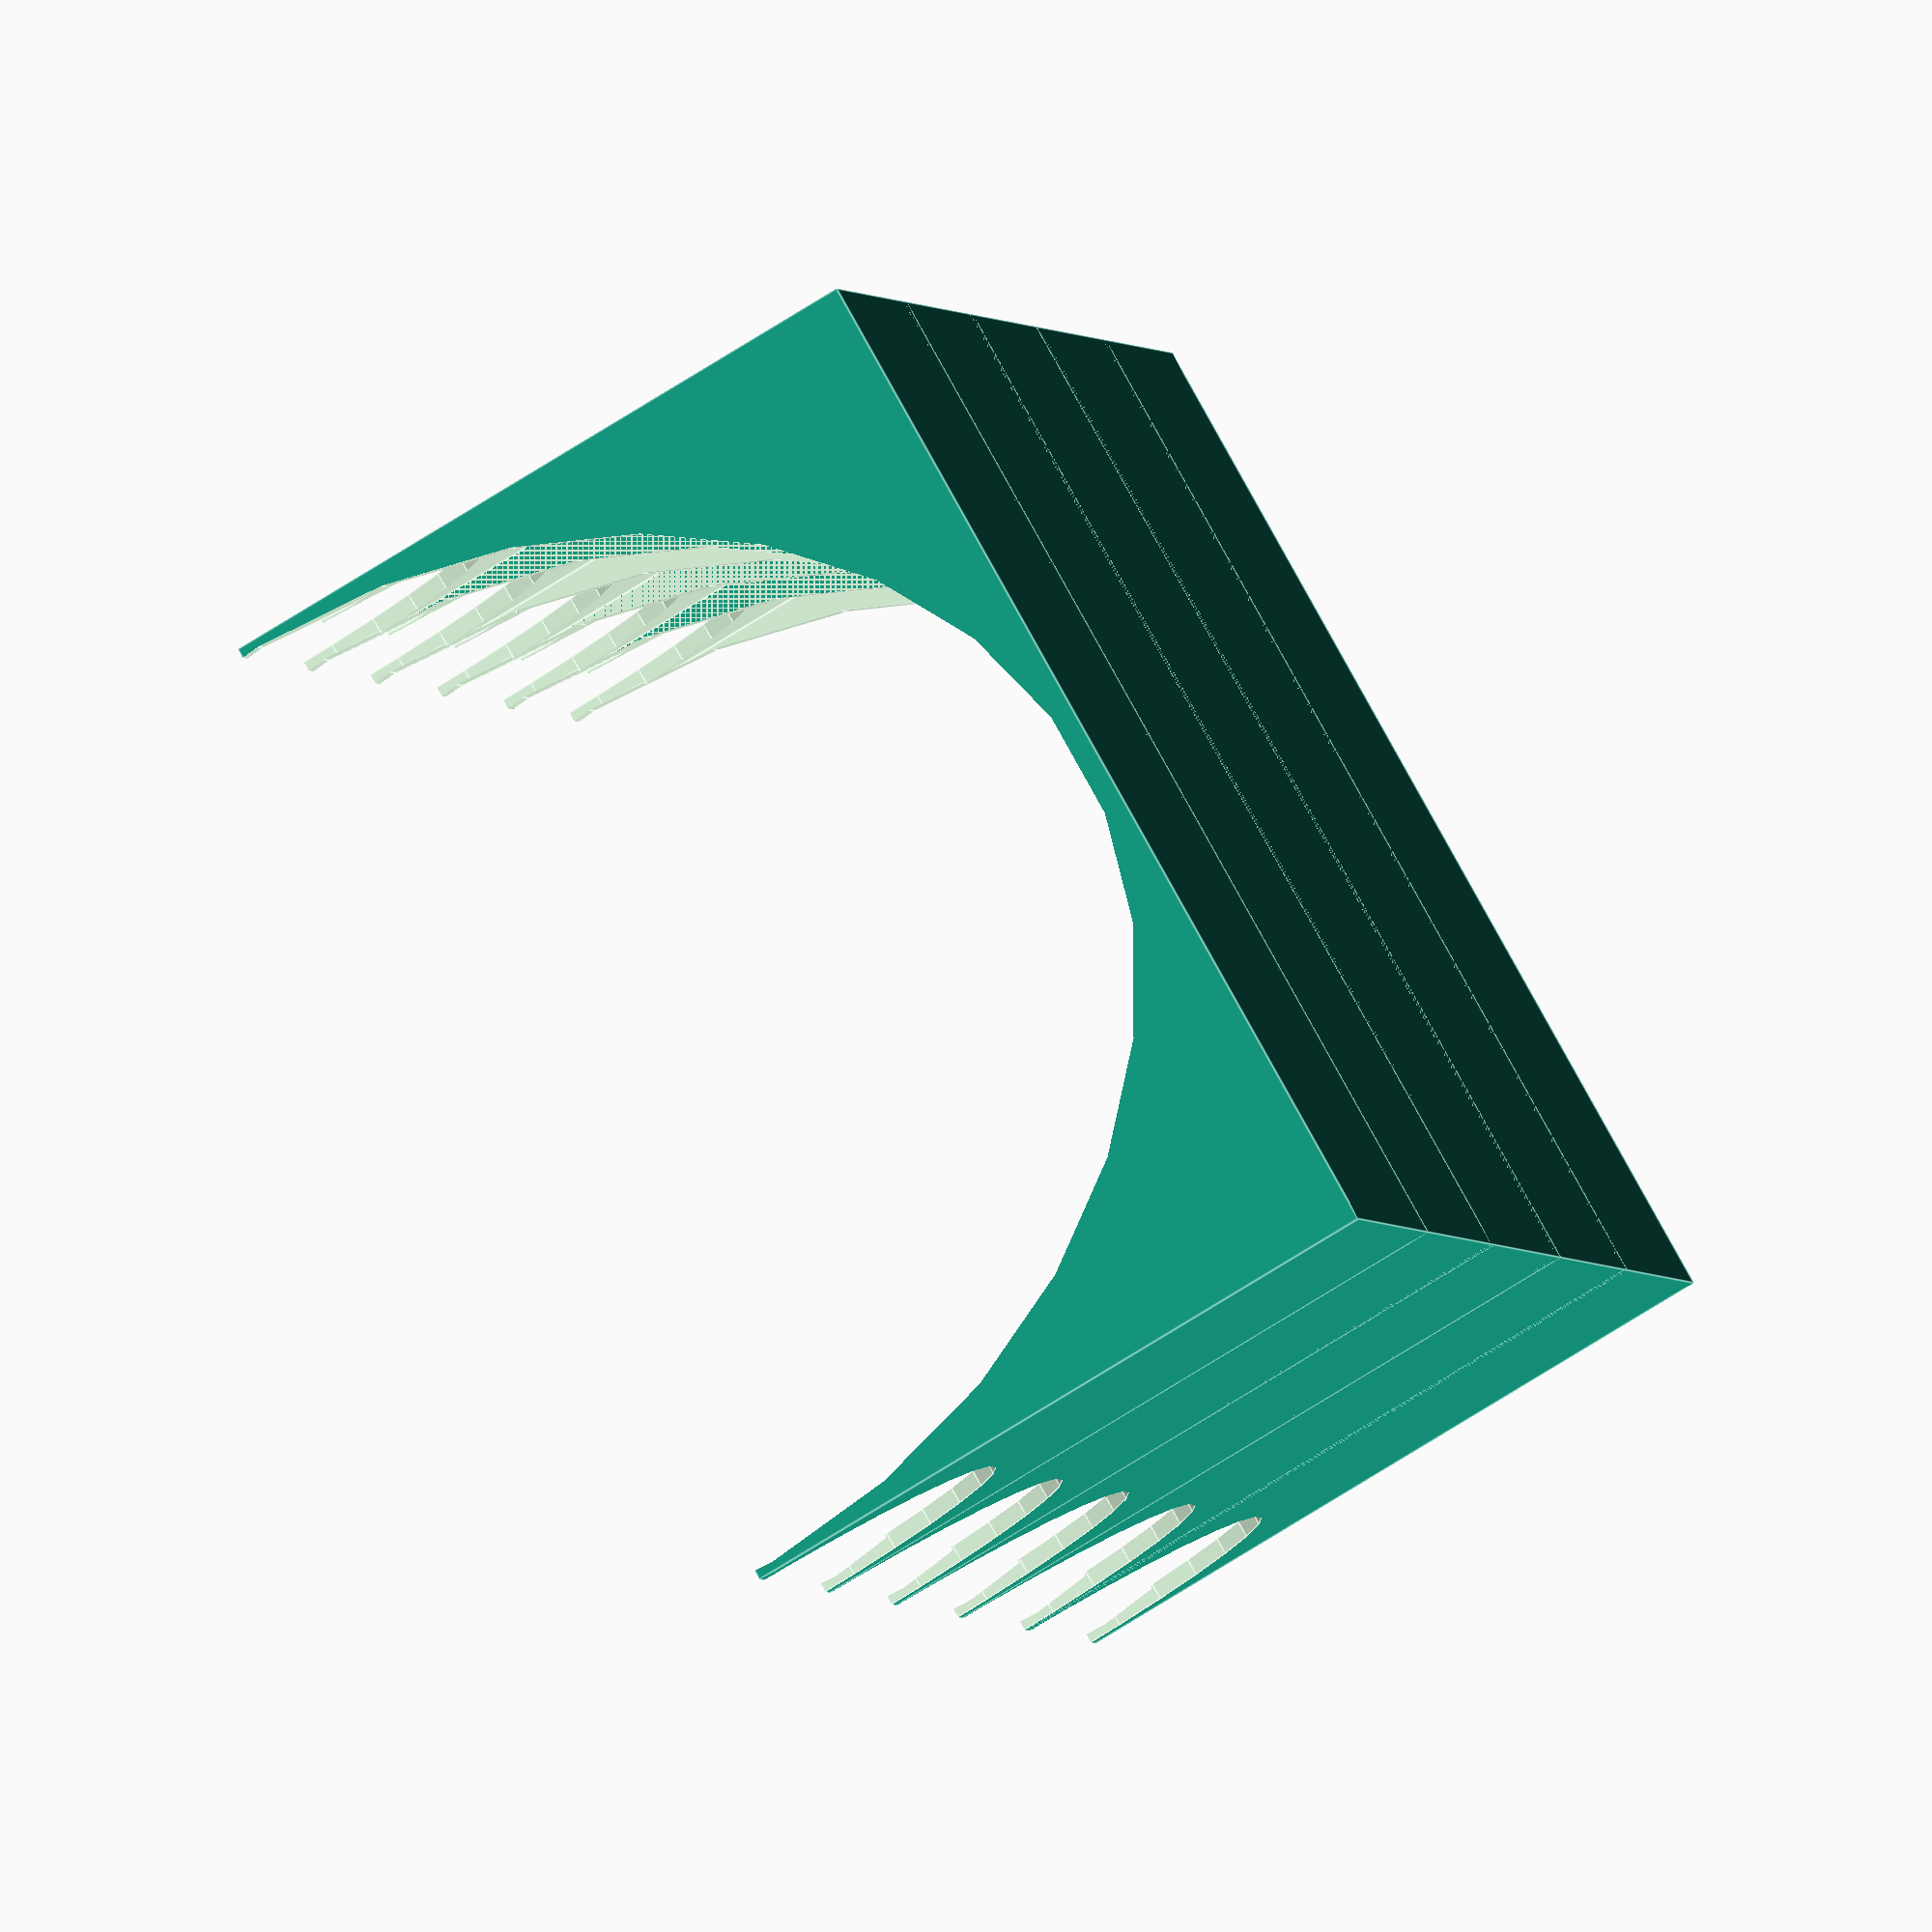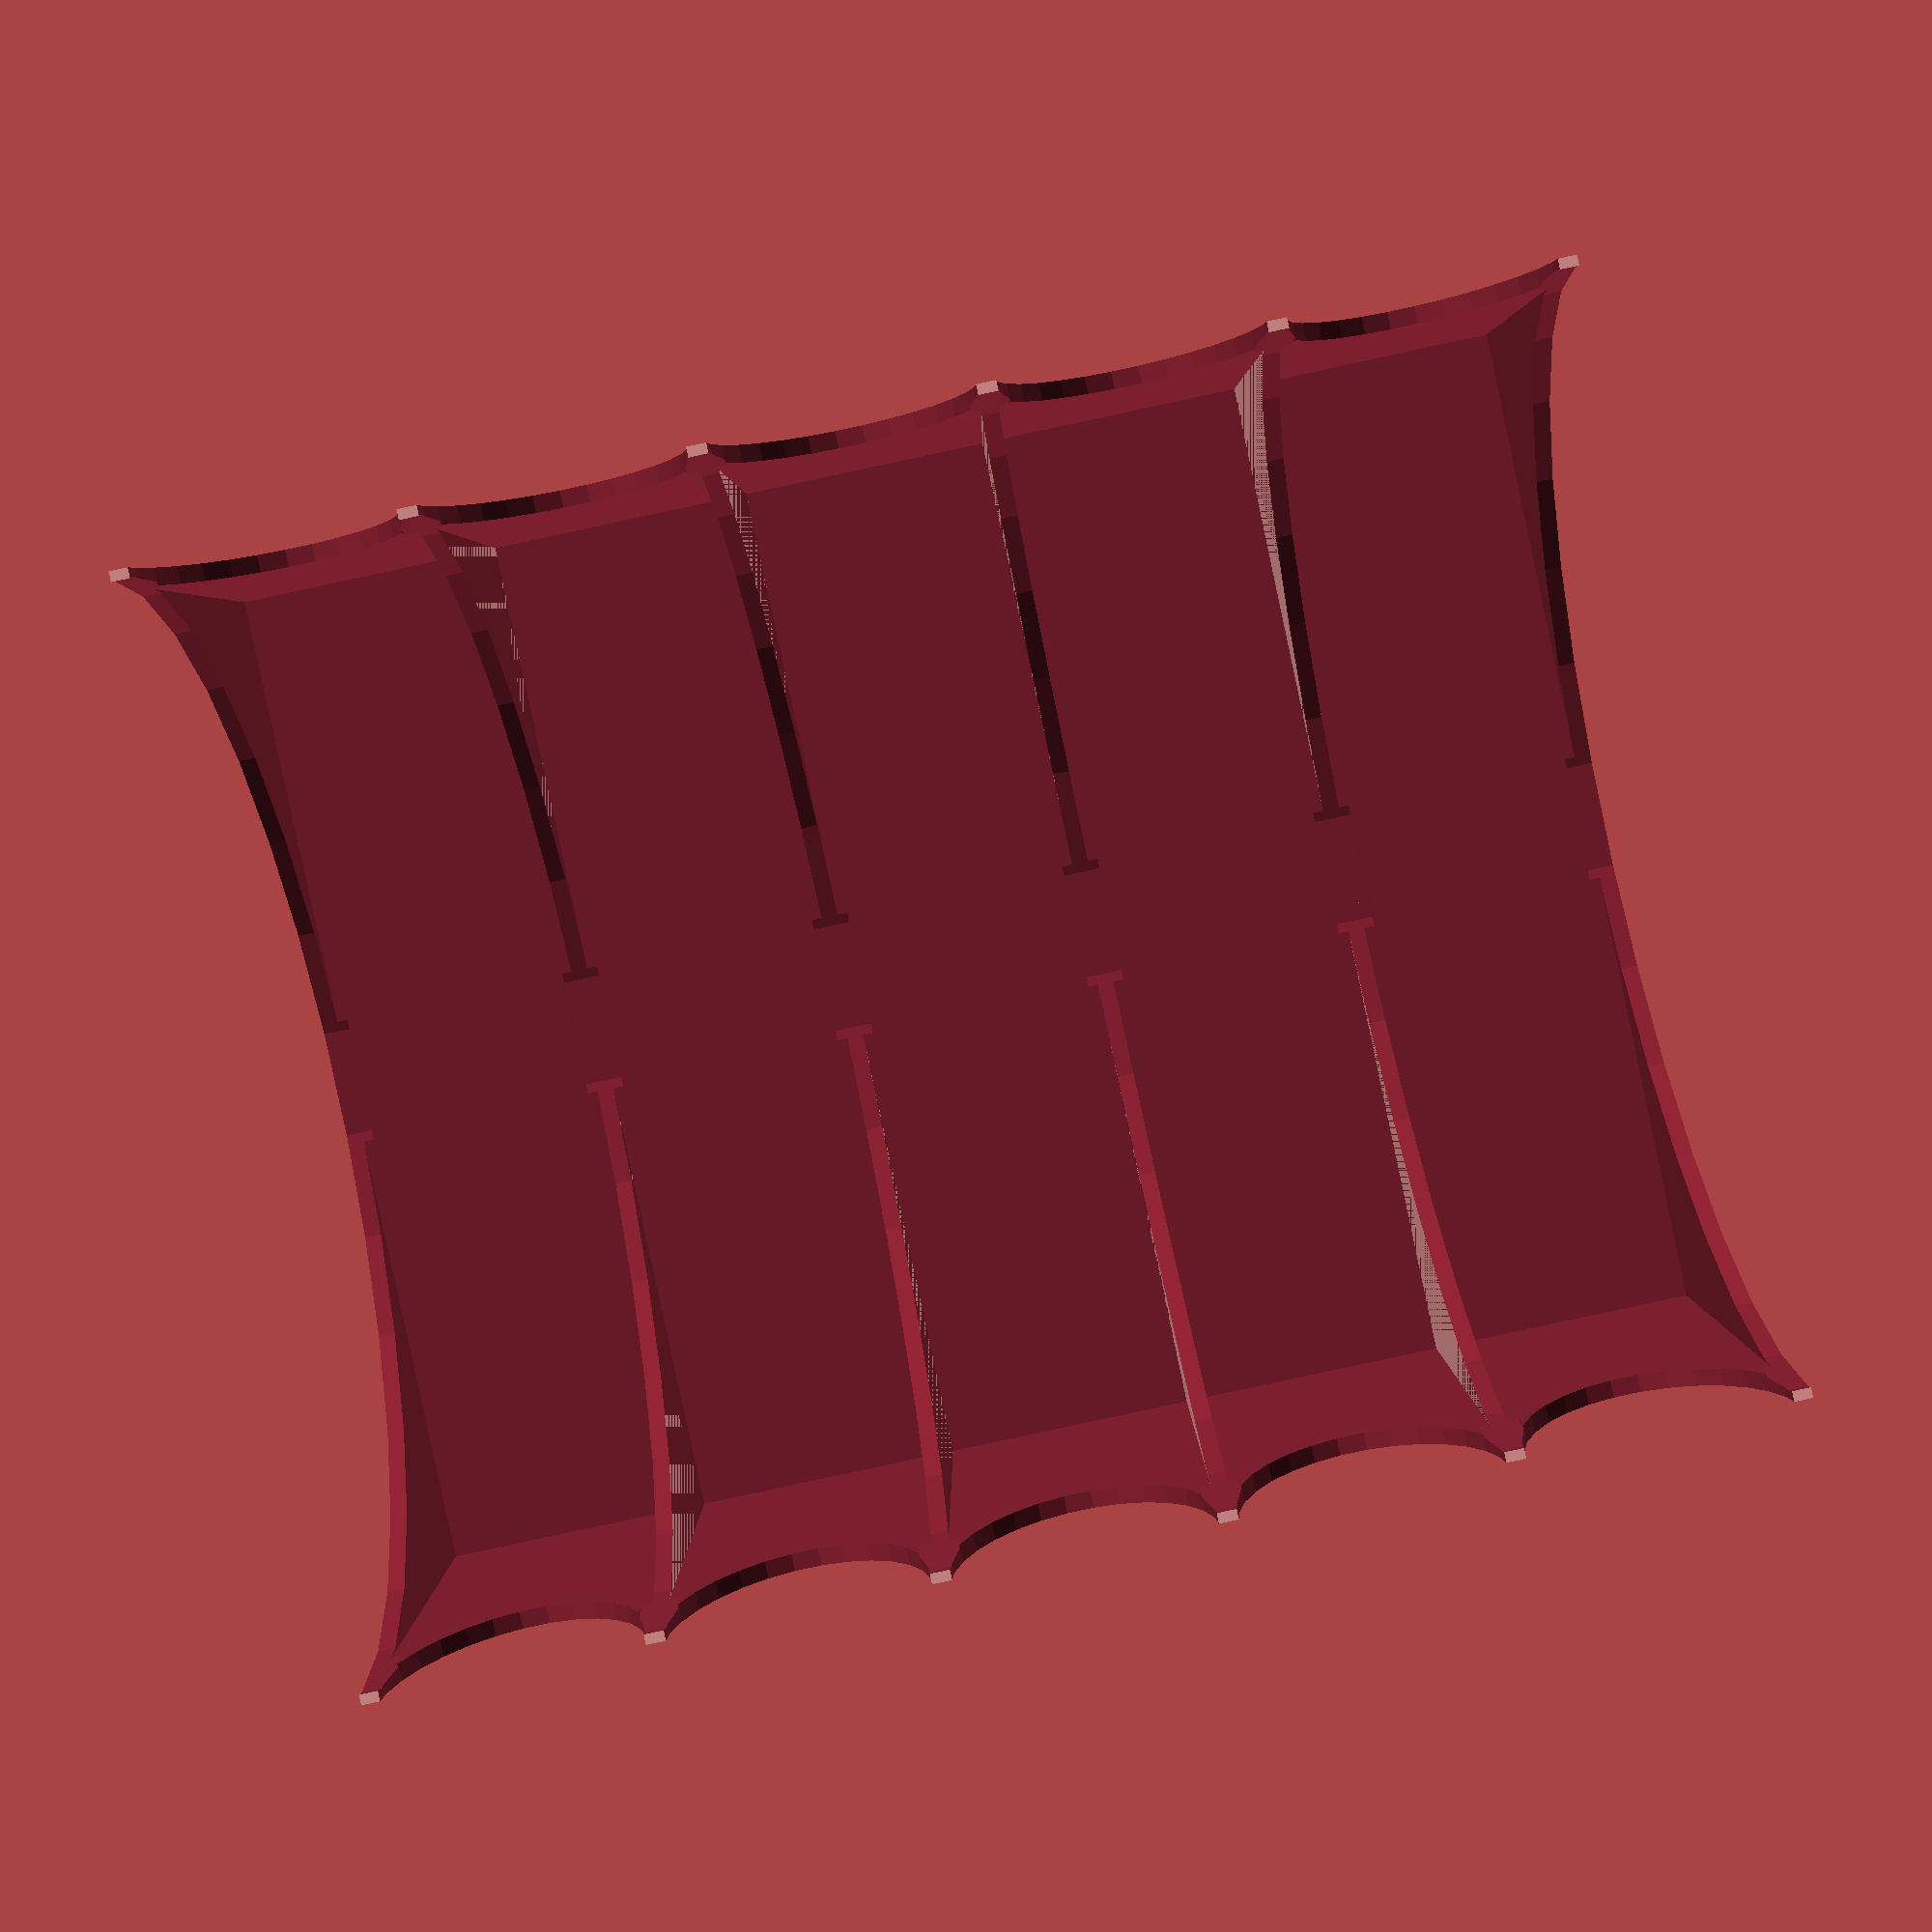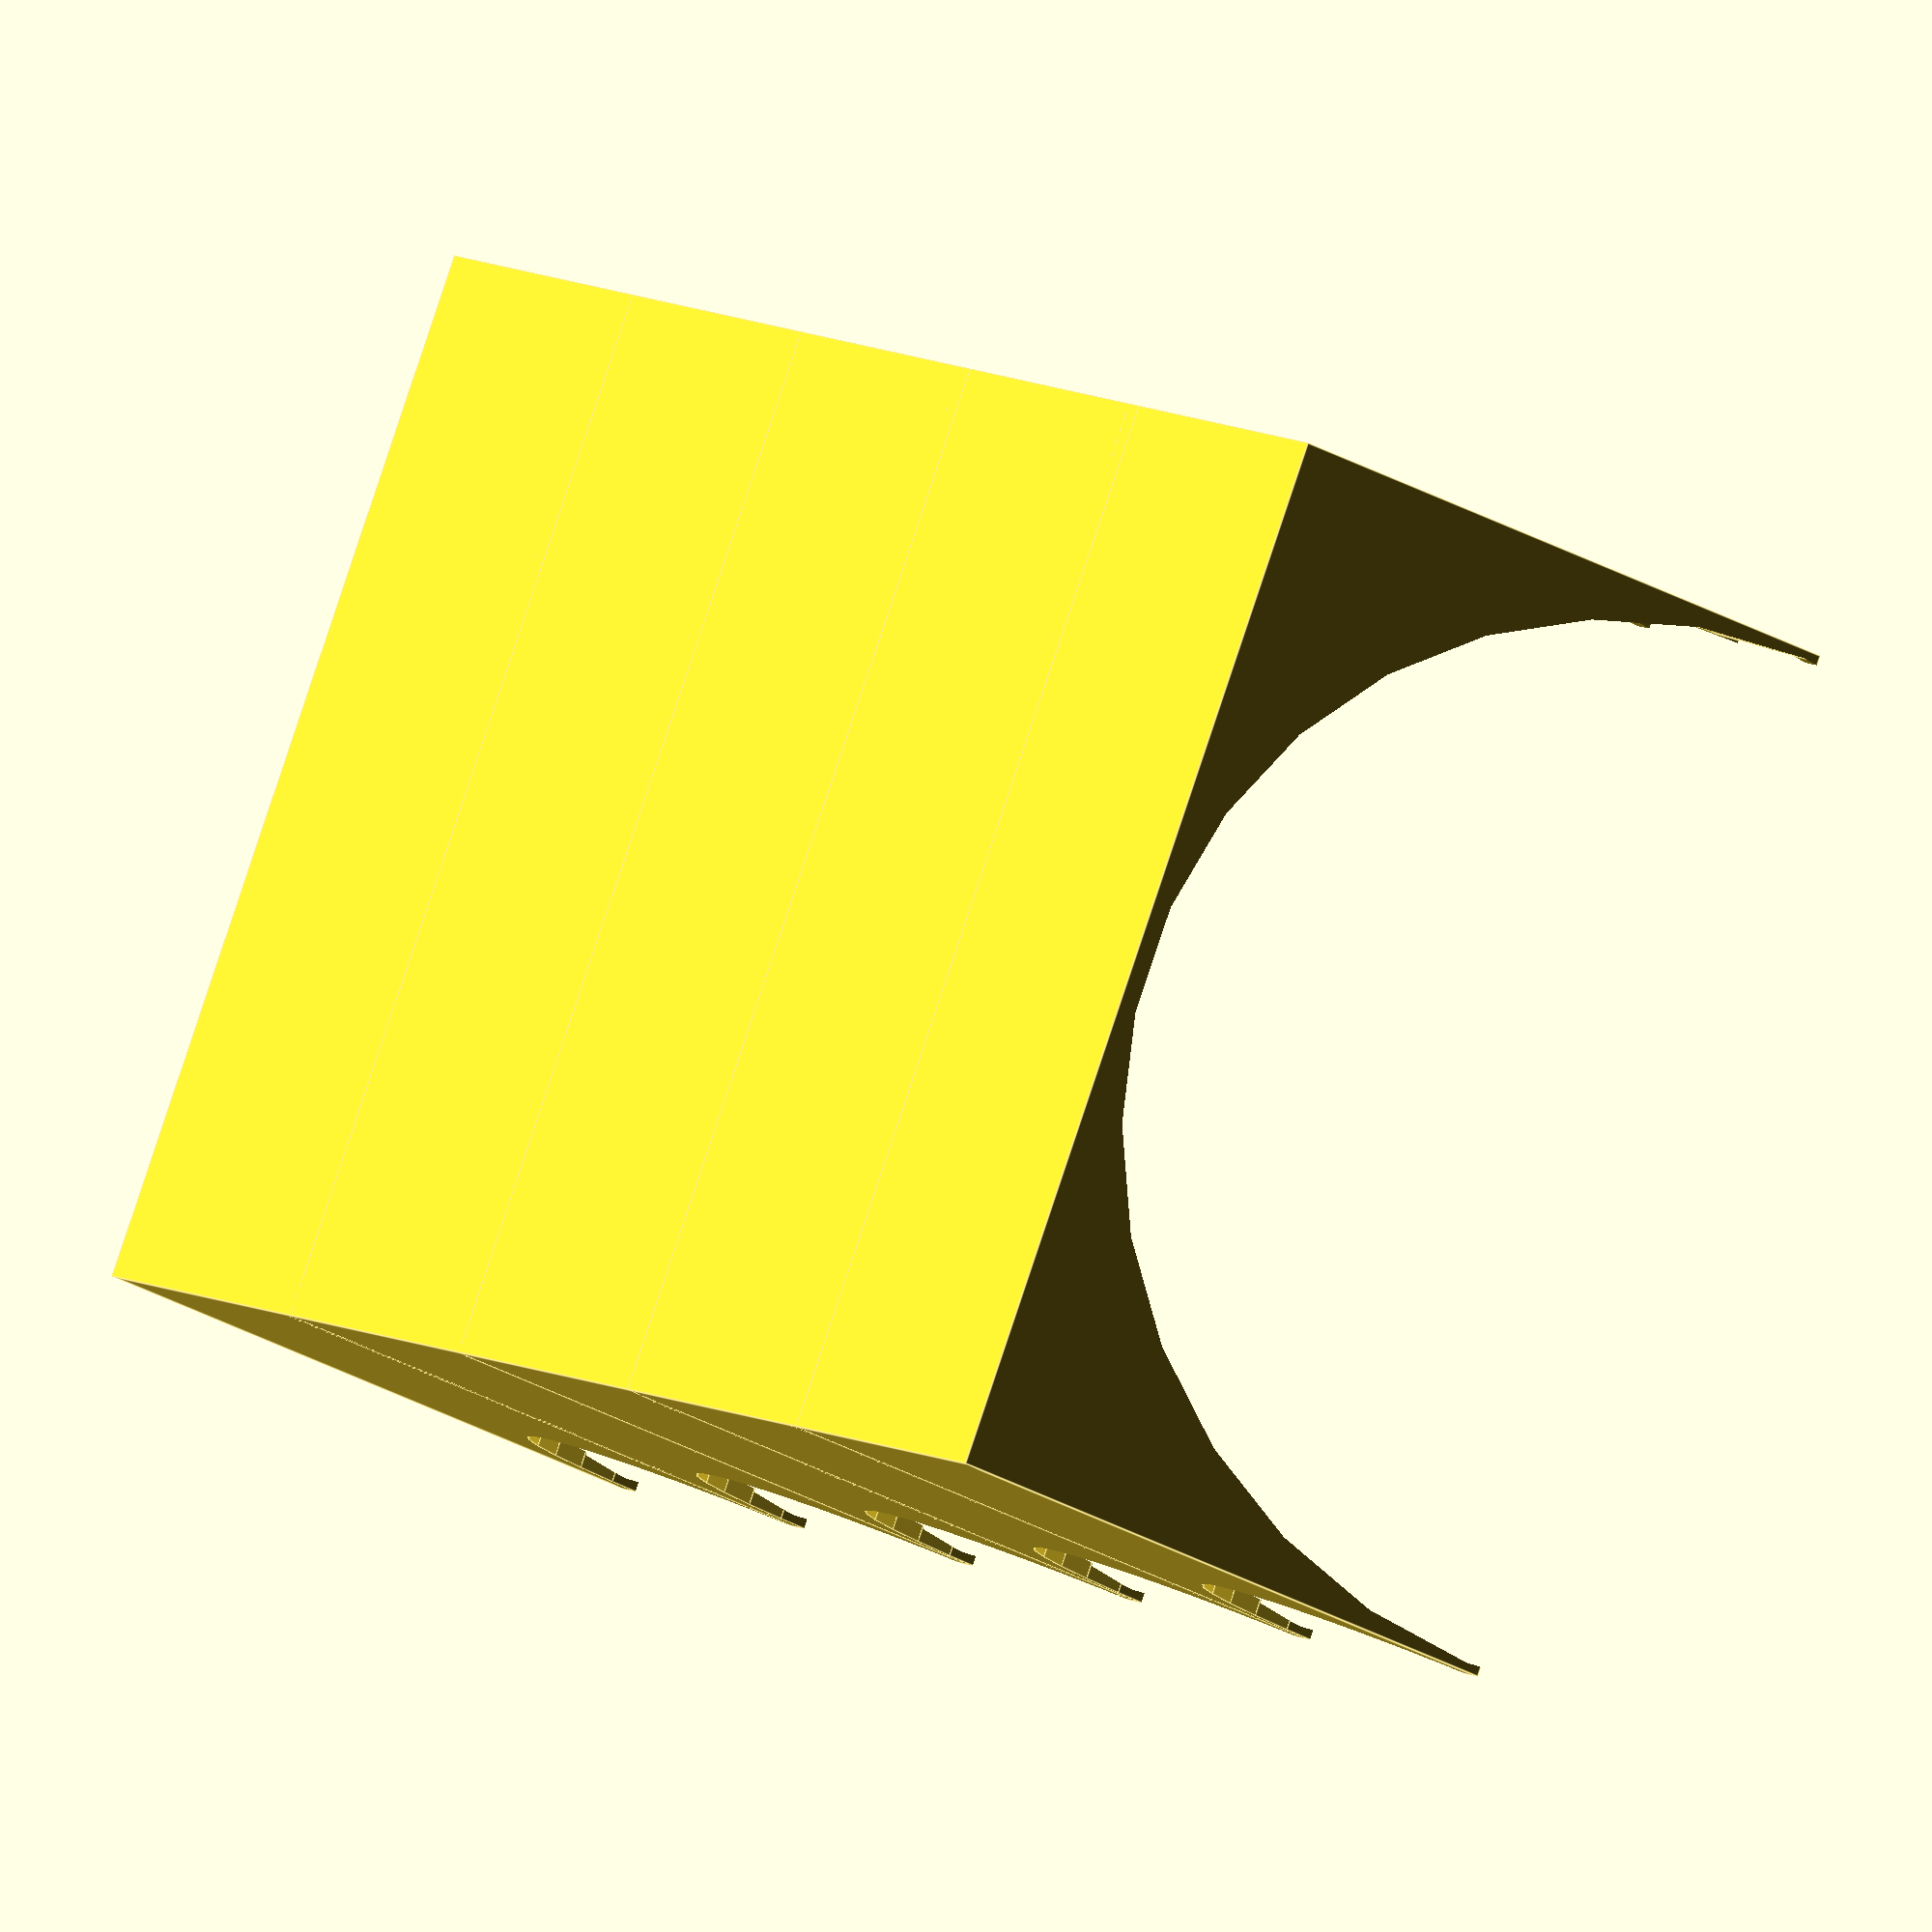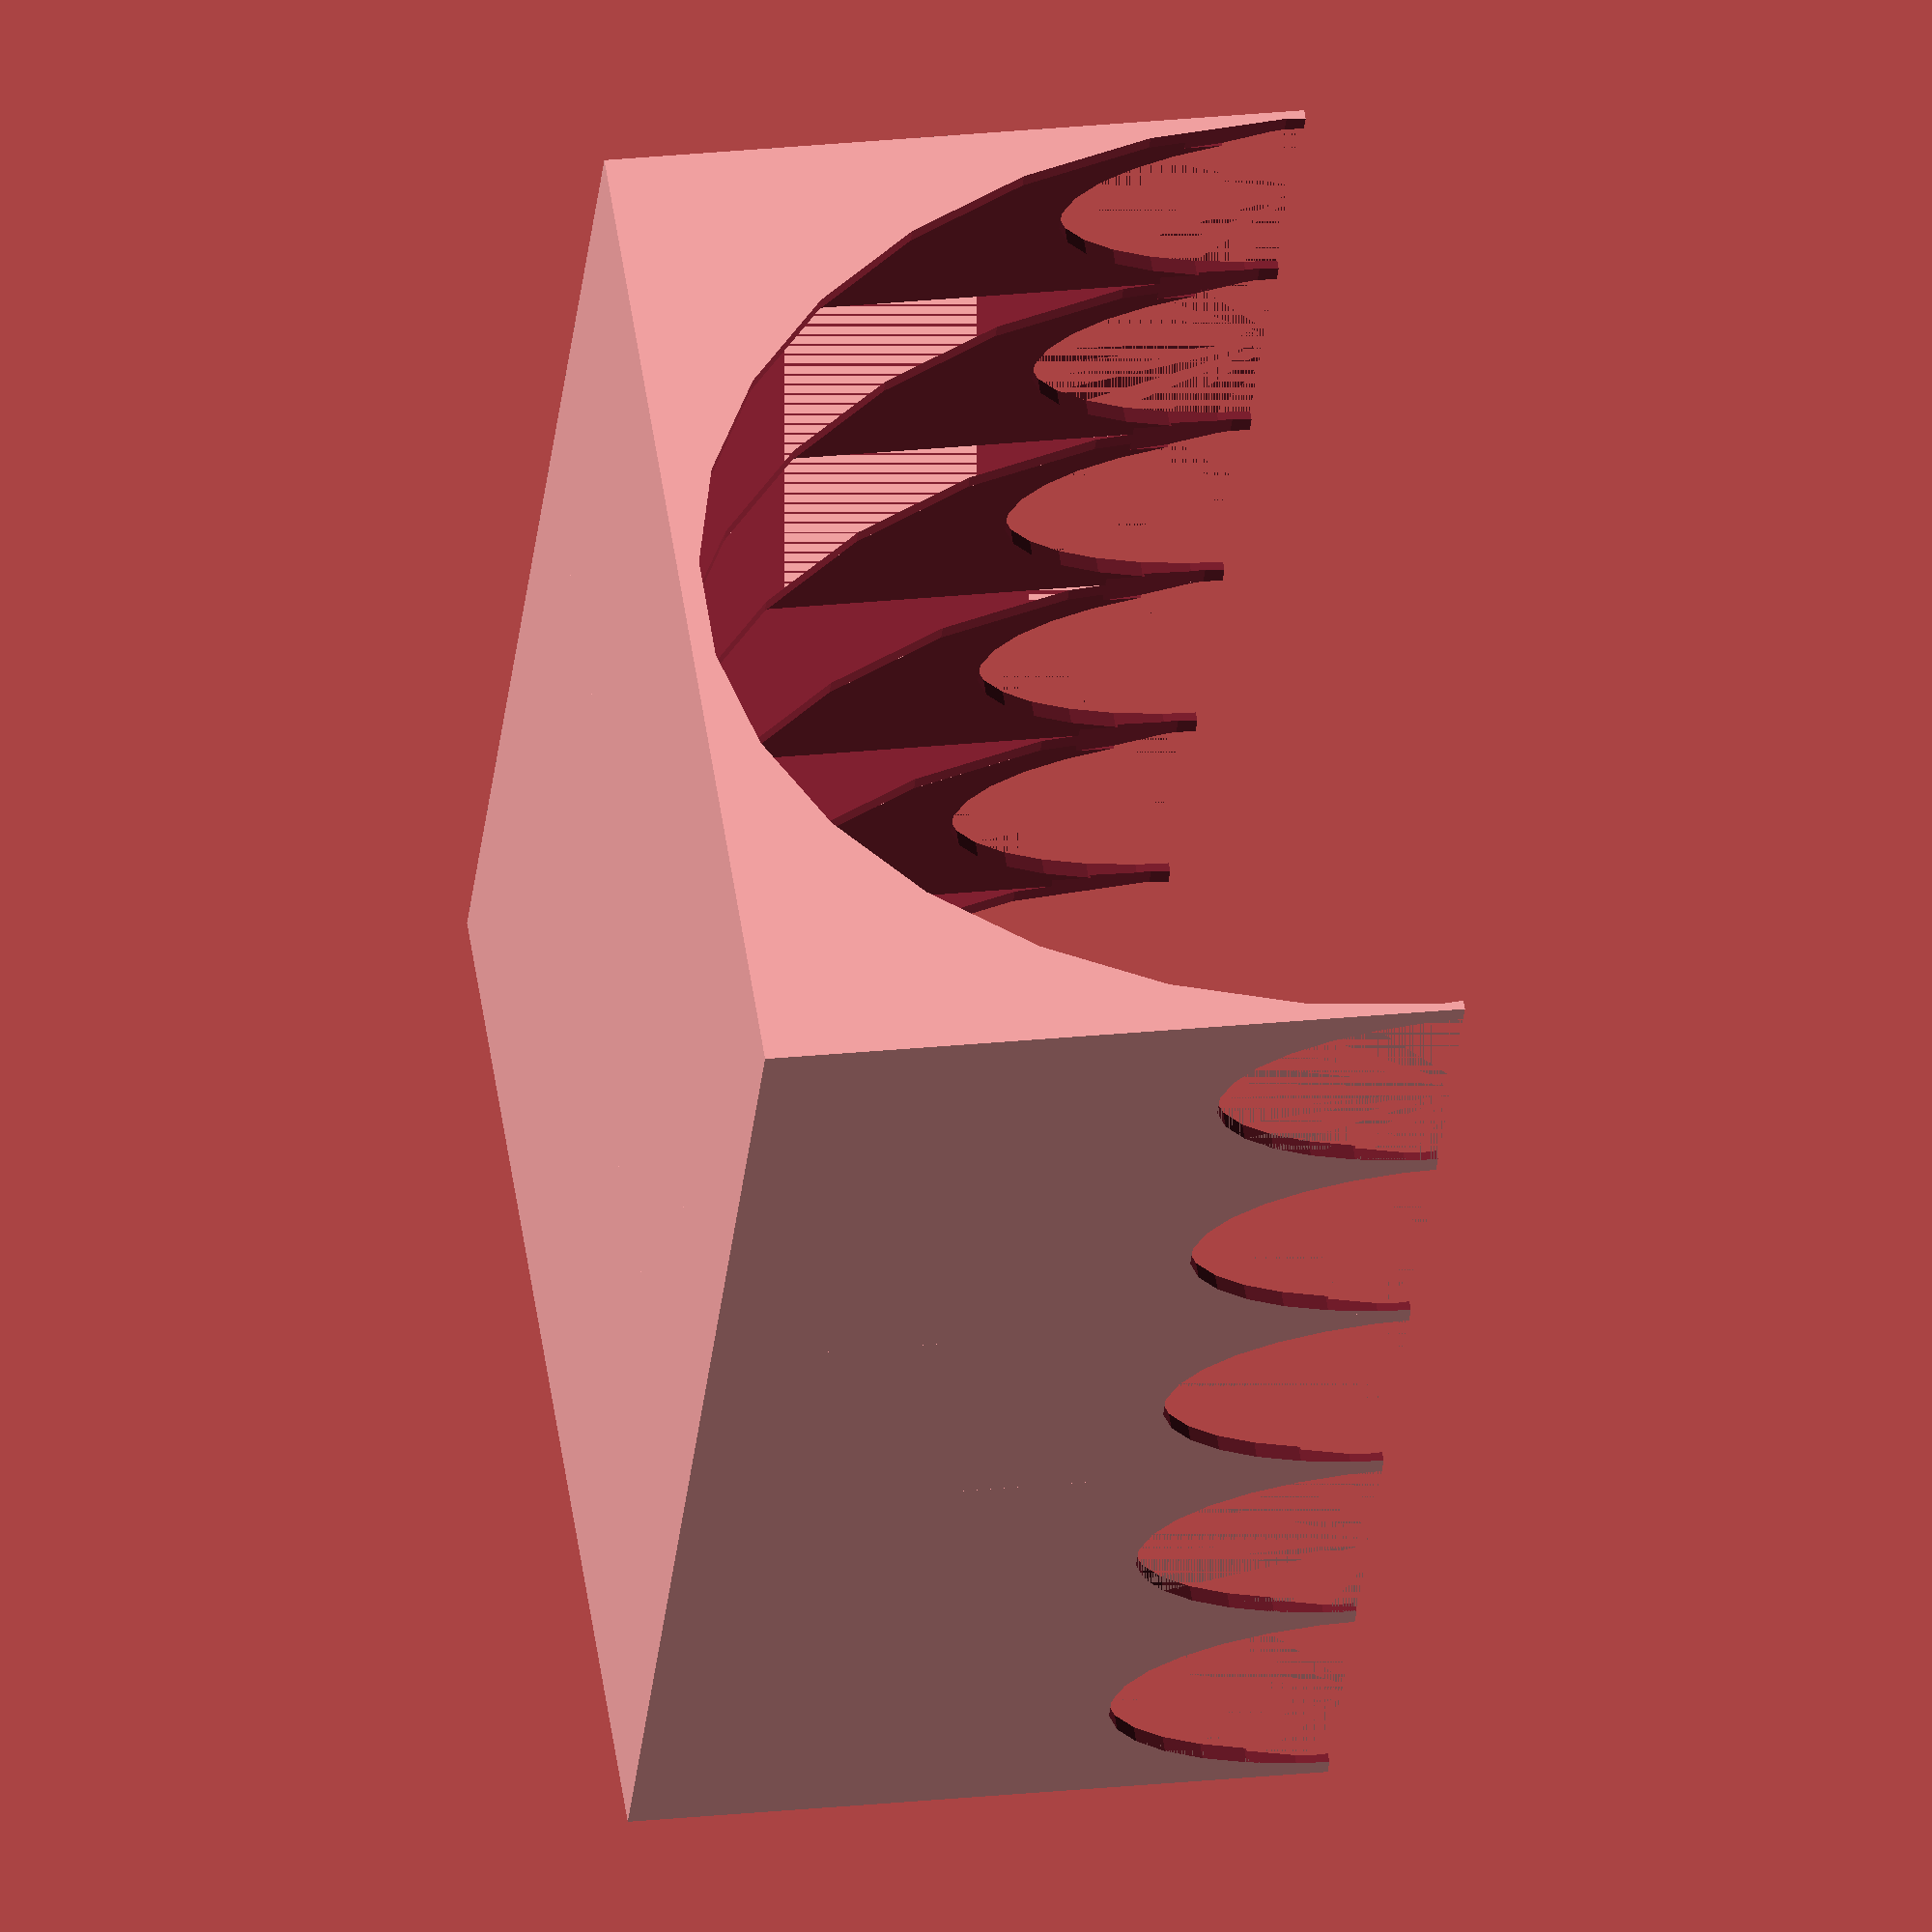
<openscad>
/**
 * Inspired by the Altoids tin caddy here:
 * https://www.thingiverse.com/thing:67893
 *
 * I felt this used too much material for my tastes. Everything prints solid
 * with two layers for walls, and I figured the shelves were a little too
 * "complete". At time of writing, it's a $5-6 print. I felt there were savings
 * to made in the shelving areas themselves. This new design clocks in closer to
 * $2 to print.
 */

// Width and depth account for lip around the container. All measurements
// rounded to the highest millimeter.
altoidSize = [96.0, 63.0, 22.0];
containers = 5;
toleranceFactor = 1.05;
toleranceAdd = 2;
wallThickness = 0.4 * 4;
zPeace = 0.01;

module tin() {
  cube(altoidSize, center=true);
}

/**
 * The difference doesn't work with a resize, so just apply the resize in-place.
 */
module tinDifference() {
  cube([
    altoidSize.x + toleranceAdd,
    altoidSize.y + toleranceAdd,
    altoidSize.z + toleranceAdd,
  ], center=true);
}

// The gap along the sides which makes it easy to grip.
module gripGap() {
  rotate(a=90, v=[0, 1, 0])
    // Give us extra grip space.
    scale([1, 2, 1])
    cylinder(
      d=altoidSize.z + toleranceAdd,
      h=altoidSize.x + toleranceAdd + wallThickness * 2 + zPeace,
      center = true
    );
}

// The gap on the bottom and top of the shelf - purely for saving material cost.
module shelfGap() {
  resize(newsize=[altoidSize.x + toleranceAdd + wallThickness, 0, 0])
    cylinder(
      d=altoidSize.y * 2,
      h = wallThickness * 2,
      center = true
    );
}

module enclosureBase() {
  cube([
    altoidSize.x + toleranceAdd + wallThickness * 2,
    altoidSize.y + toleranceAdd + wallThickness,
    altoidSize.z + toleranceAdd + wallThickness * 2,
  ], center=true);
}

module enclosure() {
  difference() {
    enclosureBase();
    translate([
      0,
      altoidSize.y / 2,
      altoidSize.z / 2 + wallThickness - zPeace,
    ])
      shelfGap();
    translate([
      0,
      altoidSize.y / 2,
      -(altoidSize.z / 2 + wallThickness - zPeace),
    ])
      shelfGap();
    translate([0, wallThickness + altoidSize.y / 2 + toleranceAdd, 0])
      gripGap();
    translate([0, wallThickness, 0])
      tinDifference();
  }
}

// Lay it on its back for printing.
module caddy() {
  rotate(a=90, v=[1, 0, 0]) {
    for(i=[0:containers - 1]) {
      translate([0, 0, i * (altoidSize.z + toleranceAdd + wallThickness)])
        enclosure();
    }
  }
}

caddy();

// Use to debug:
/* enclosure(); */

</openscad>
<views>
elev=249.8 azim=153.3 roll=57.3 proj=o view=edges
elev=357.0 azim=77.9 roll=0.3 proj=p view=wireframe
elev=25.6 azim=242.8 roll=226.1 proj=o view=edges
elev=156.9 azim=326.3 roll=280.3 proj=o view=wireframe
</views>
